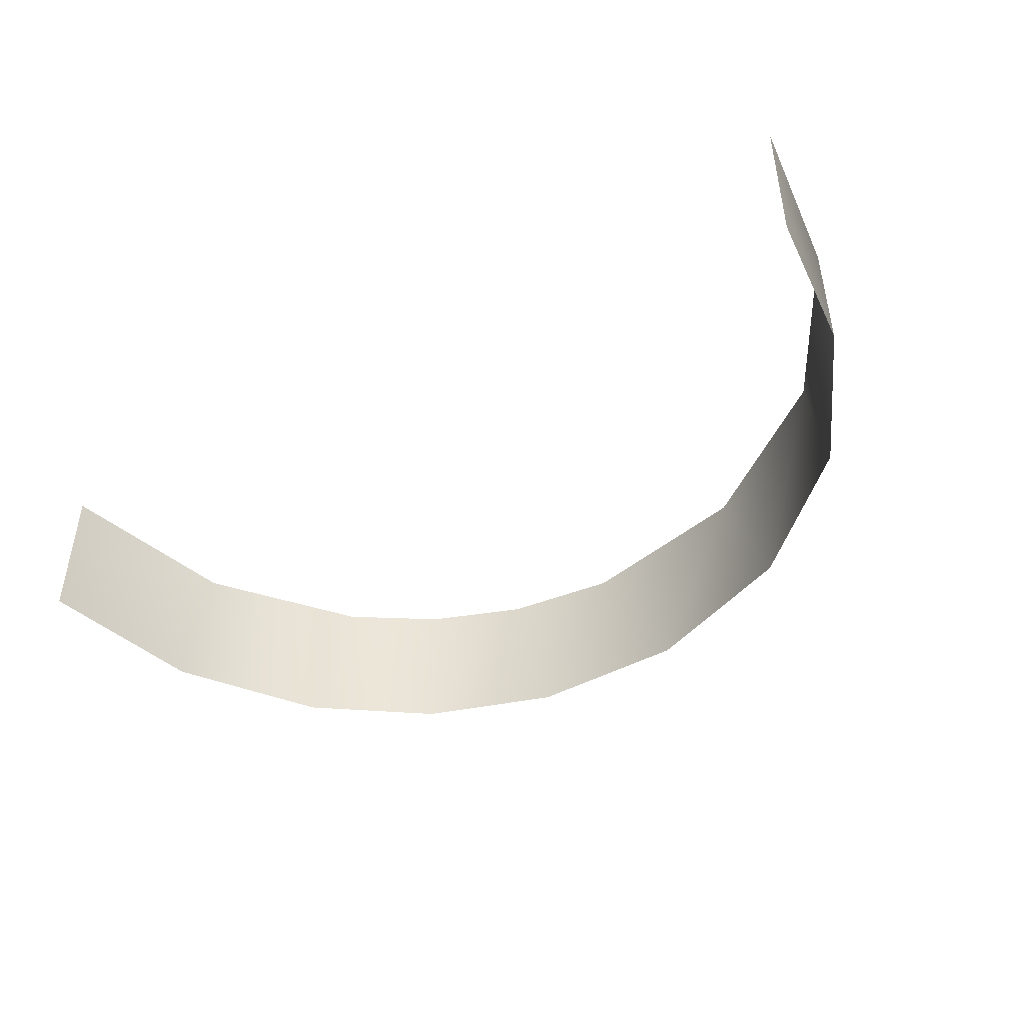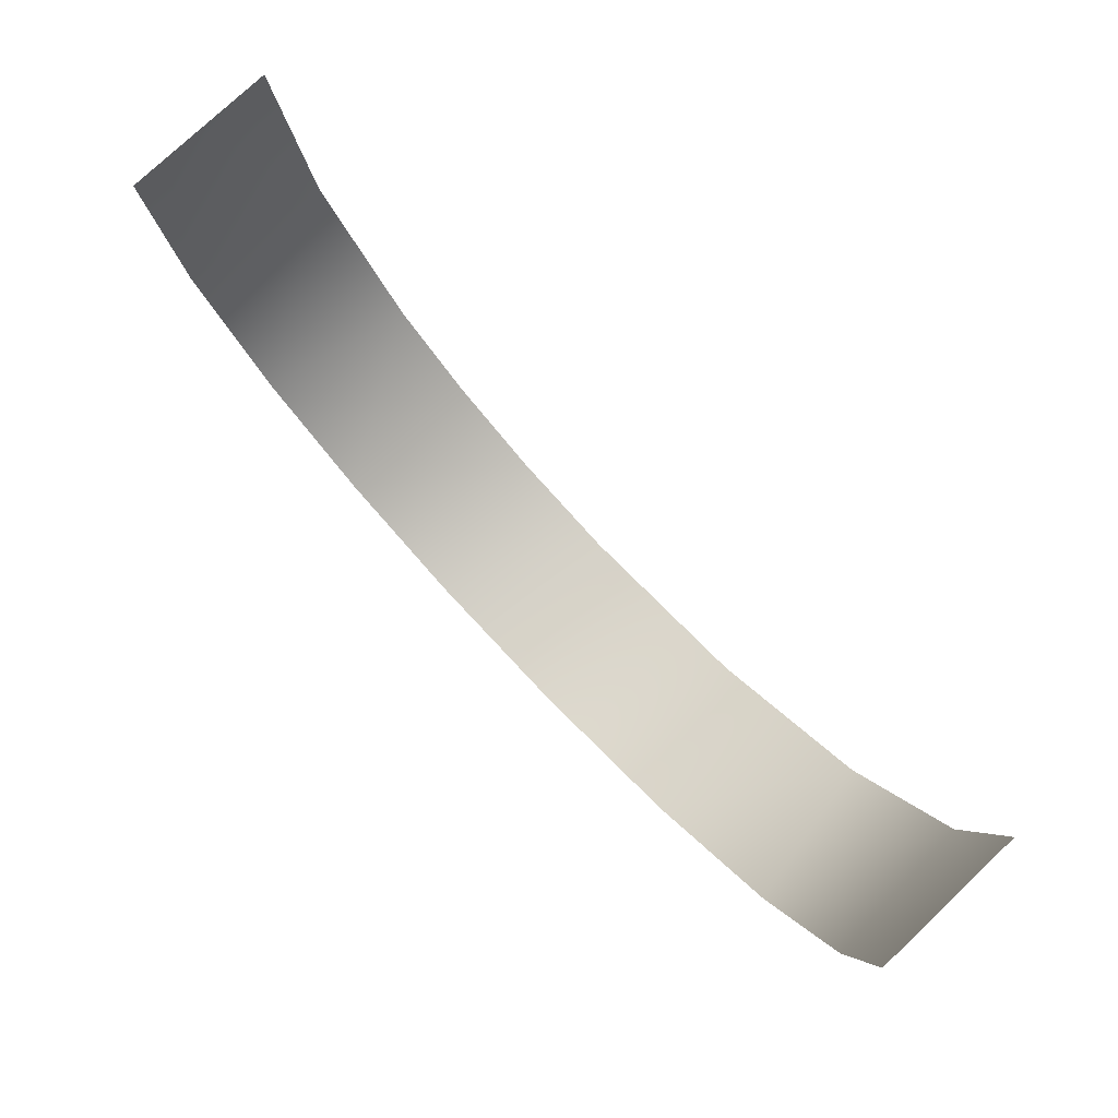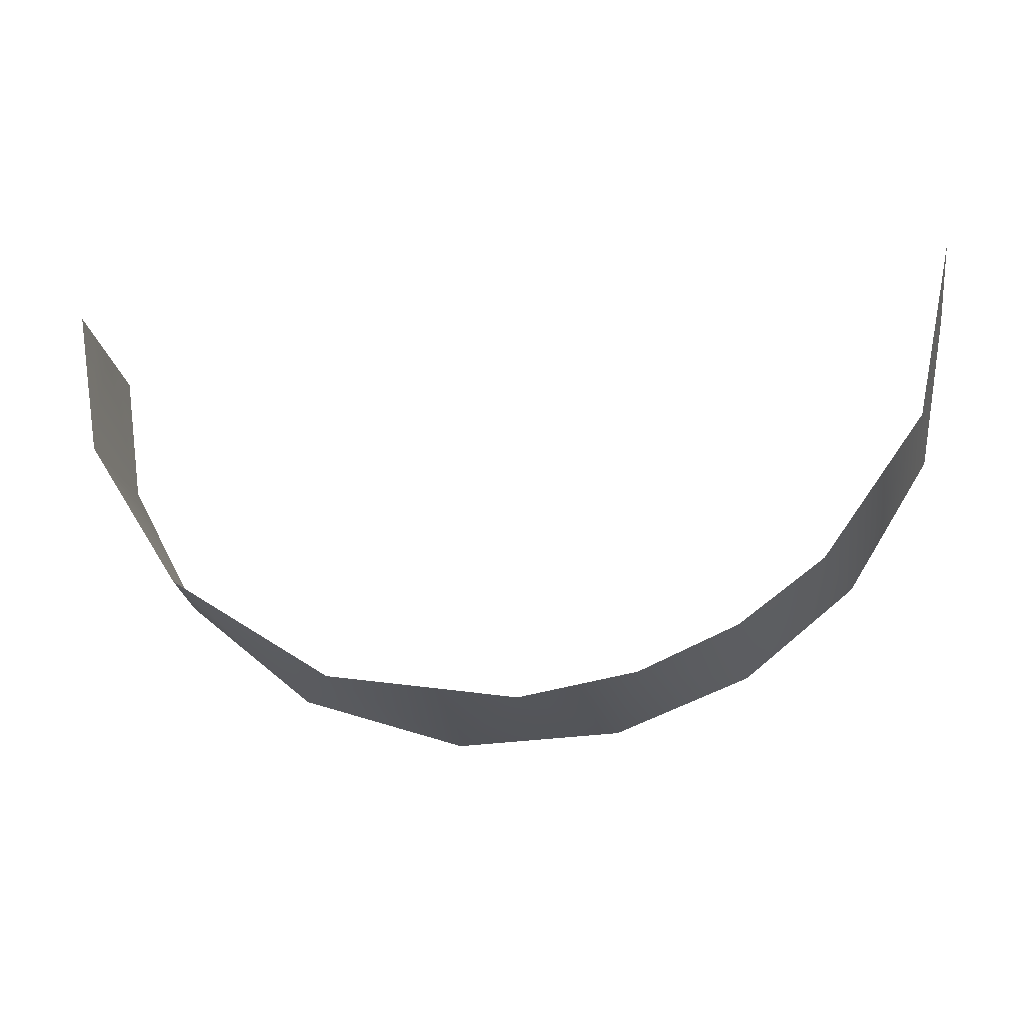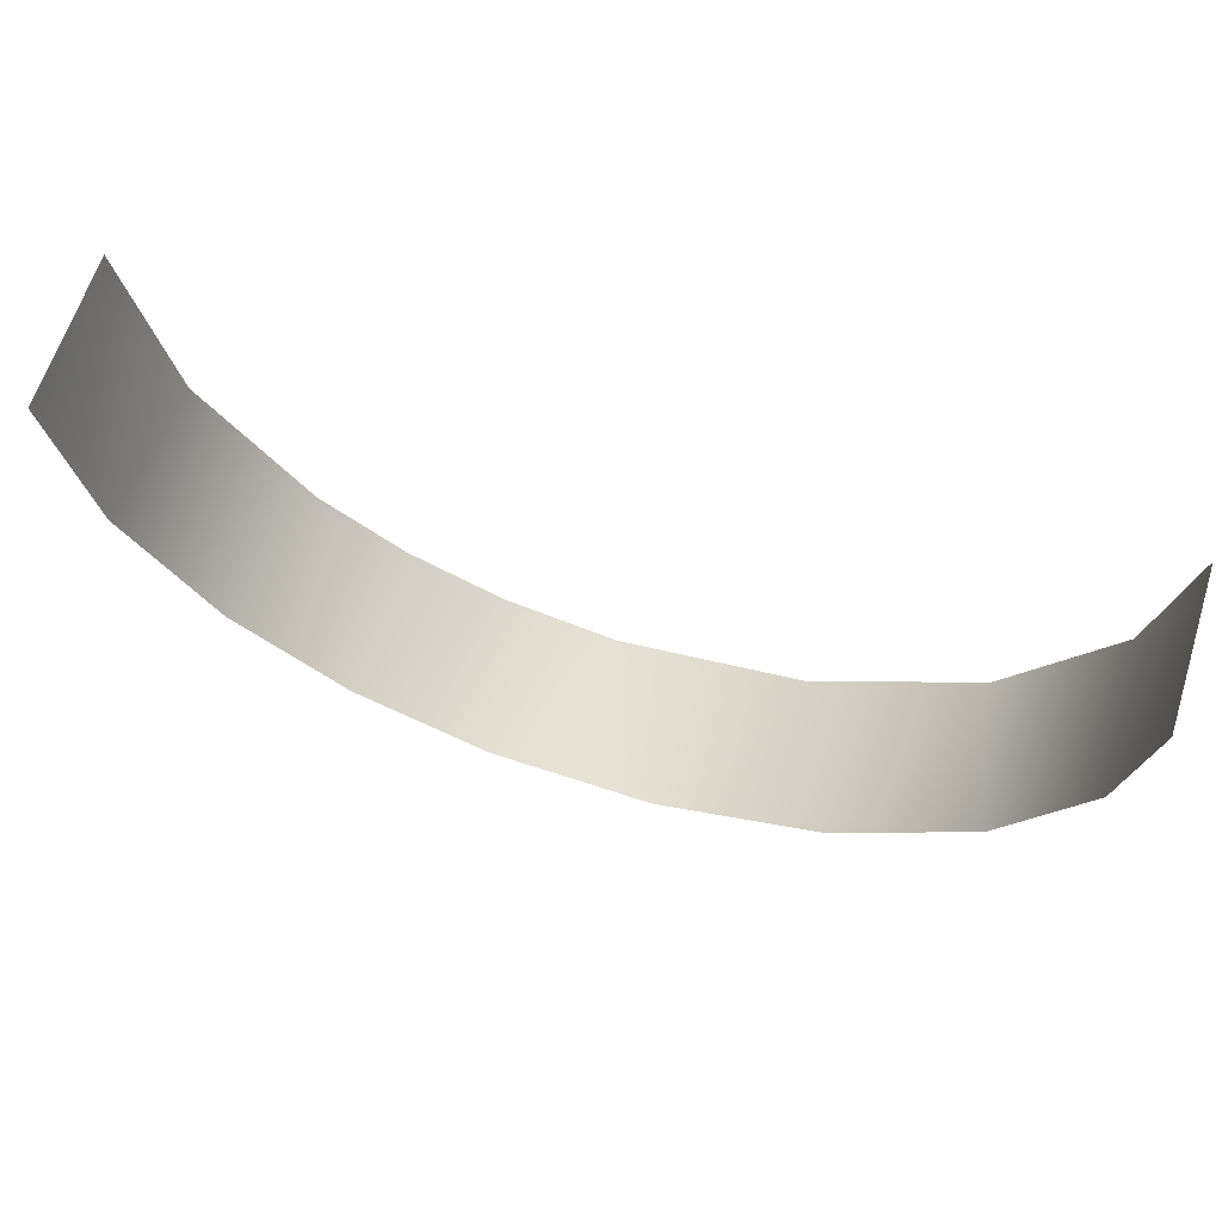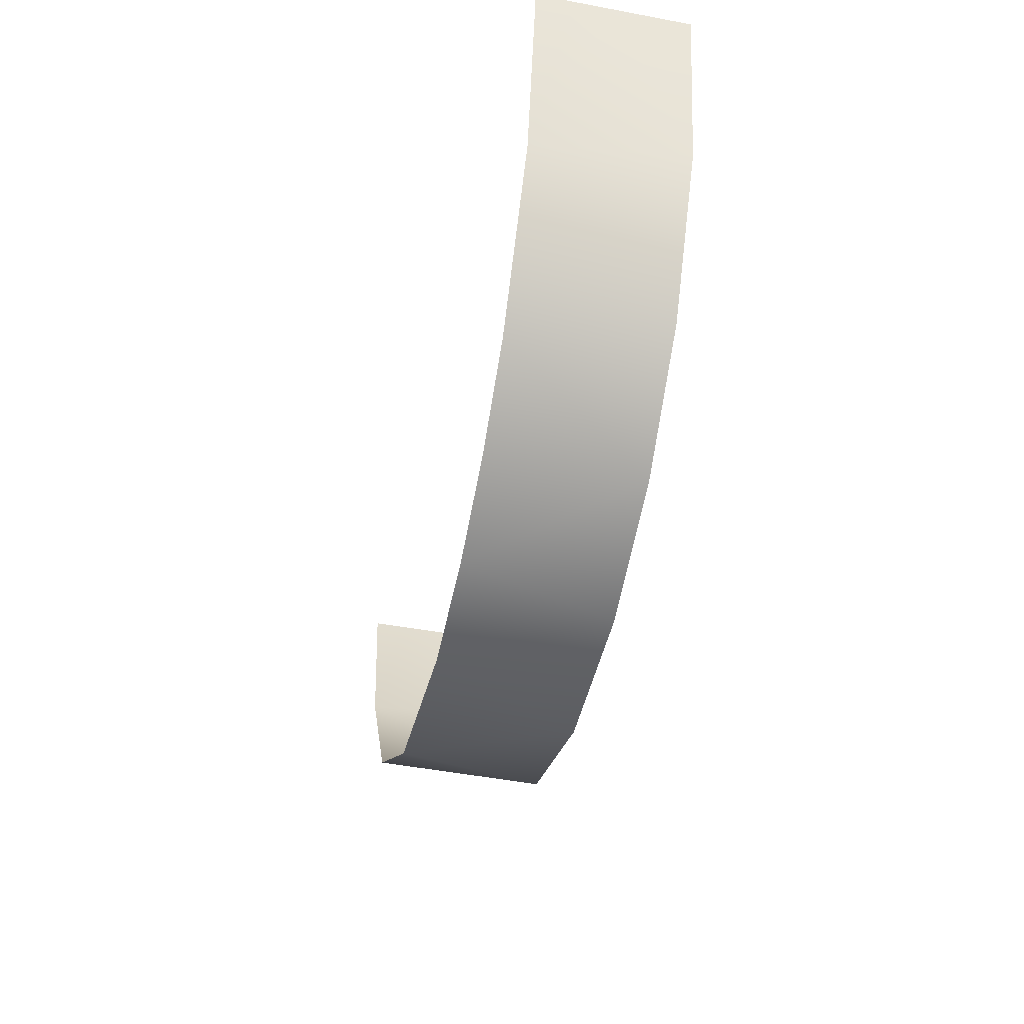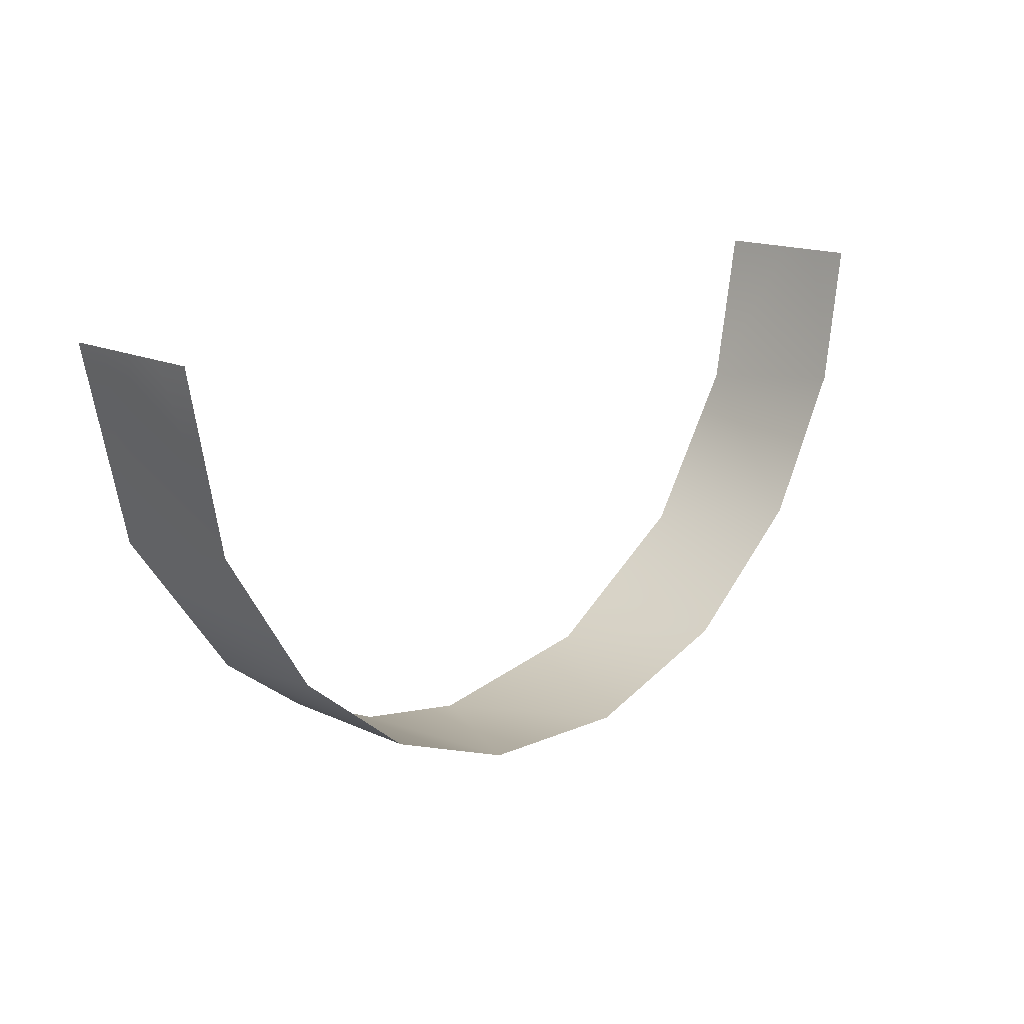
<metadata>
{"format":"obj","ext":"obj","renderer":"f3d","projection":"perspective","resolution":1024,"background":"white","views":[{"elev":-45.1,"azim":33.9,"up":"+Y"},{"elev":77.6,"azim":46.7,"up":"+Z"},{"elev":-24.7,"azim":-170.8,"up":"+Z"},{"elev":64.4,"azim":17.8,"up":"+Z"},{"elev":-44.8,"azim":-102.2,"up":"+Z"},{"elev":15.6,"azim":-45.7,"up":"+Z"}]}
</metadata>
<code>
o Group104/mesh131/mesh131-geometry#mesh131-geometry
v -0.1172 -0.8226 -0.2977
v -0.09695 -0.8591 -0.3128
v -0.09695 -0.8226 -0.3128
v -0.1236 -0.8591 -0.2912
v -0.07377 -0.8226 -0.3228
v -0.1422 -0.8226 -0.263
v -0.06498 -0.8591 -0.3251
v -0.1442 -0.8591 -0.2583
v -0.04612 -0.8226 -0.3275
v -0.152 -0.8409 -0.2174
v -0.02615 -0.8591 -0.3264
v -0.152 -0.8317 -0.2174
v -0.152 -0.85 -0.2174
v -0.00108 -0.8226 -0.3197
v -0.152 -0.8226 -0.2174
v -0.152 -0.8591 -0.2174
v 0.01319 -0.8591 -0.3128
v 0.03791 -0.8226 -0.2933
v 0.04466 -0.8591 -0.2855
v 0.06141 -0.8226 -0.2556
v 0.06293 -0.8591 -0.2512
v 0.06826 -0.8409 -0.2174
v 0.06826 -0.85 -0.2174
v 0.06826 -0.8317 -0.2174
v 0.06826 -0.8591 -0.2174
v 0.06826 -0.8226 -0.2174
f 1 2 3
f 3 2 1
f 1 4 2
f 2 4 1
f 3 2 5
f 5 2 3
f 1 6 4
f 4 6 1
f 5 2 7
f 7 2 5
f 4 6 8
f 8 6 4
f 5 7 9
f 9 7 5
f 6 10 8
f 8 10 6
f 9 7 11
f 11 7 9
f 6 12 10
f 10 12 6
f 8 10 13
f 13 10 8
f 9 11 14
f 14 11 9
f 6 15 12
f 12 15 6
f 8 13 16
f 16 13 8
f 14 11 17
f 17 11 14
f 14 17 18
f 18 17 14
f 18 17 19
f 19 17 18
f 18 19 20
f 20 19 18
f 19 21 20
f 20 21 19
f 20 21 22
f 22 21 20
f 21 23 22
f 22 23 21
f 20 22 24
f 24 22 20
f 21 25 23
f 23 25 21
f 20 24 26
f 26 24 20

</code>
